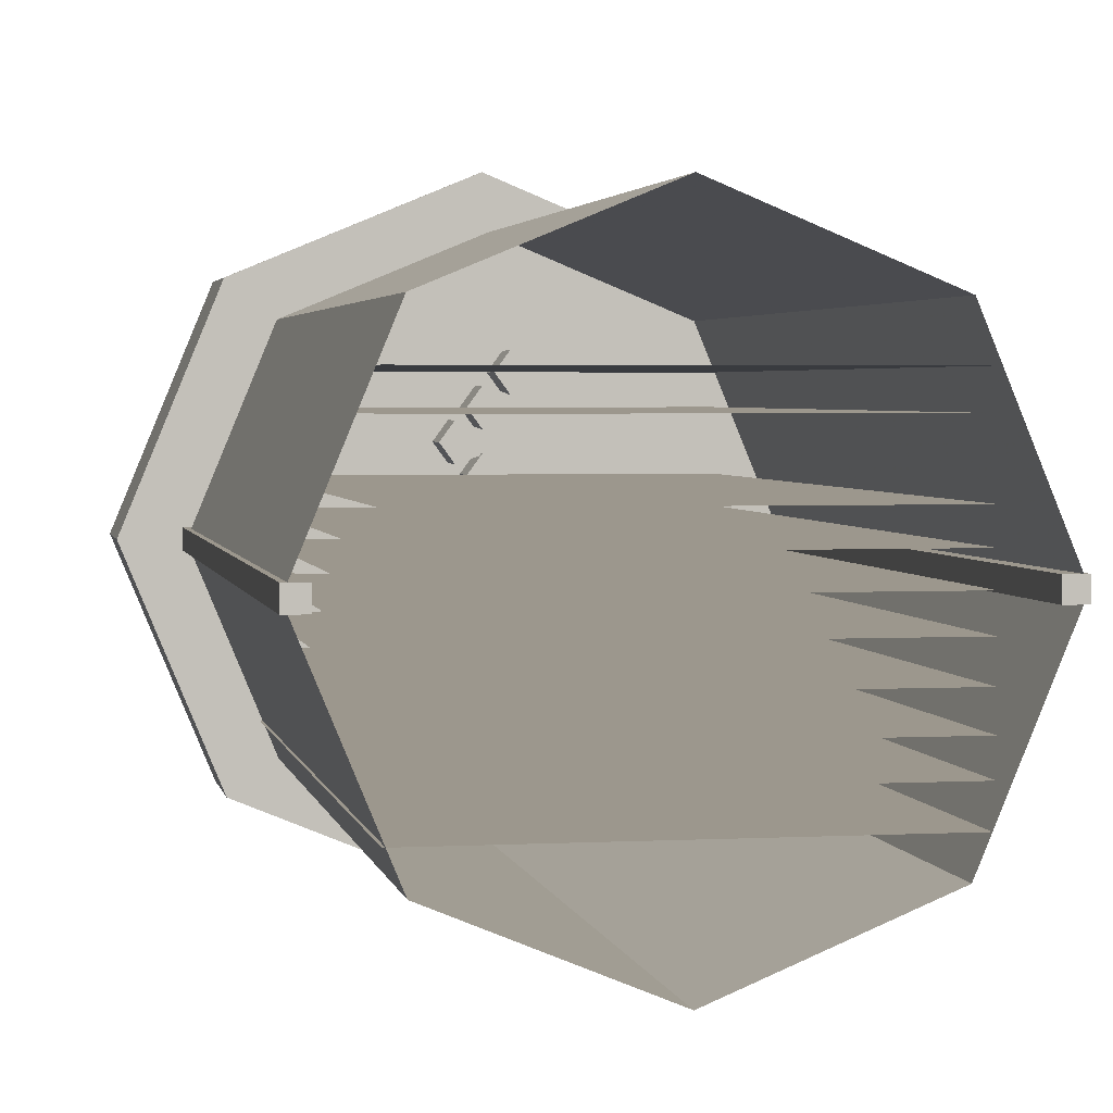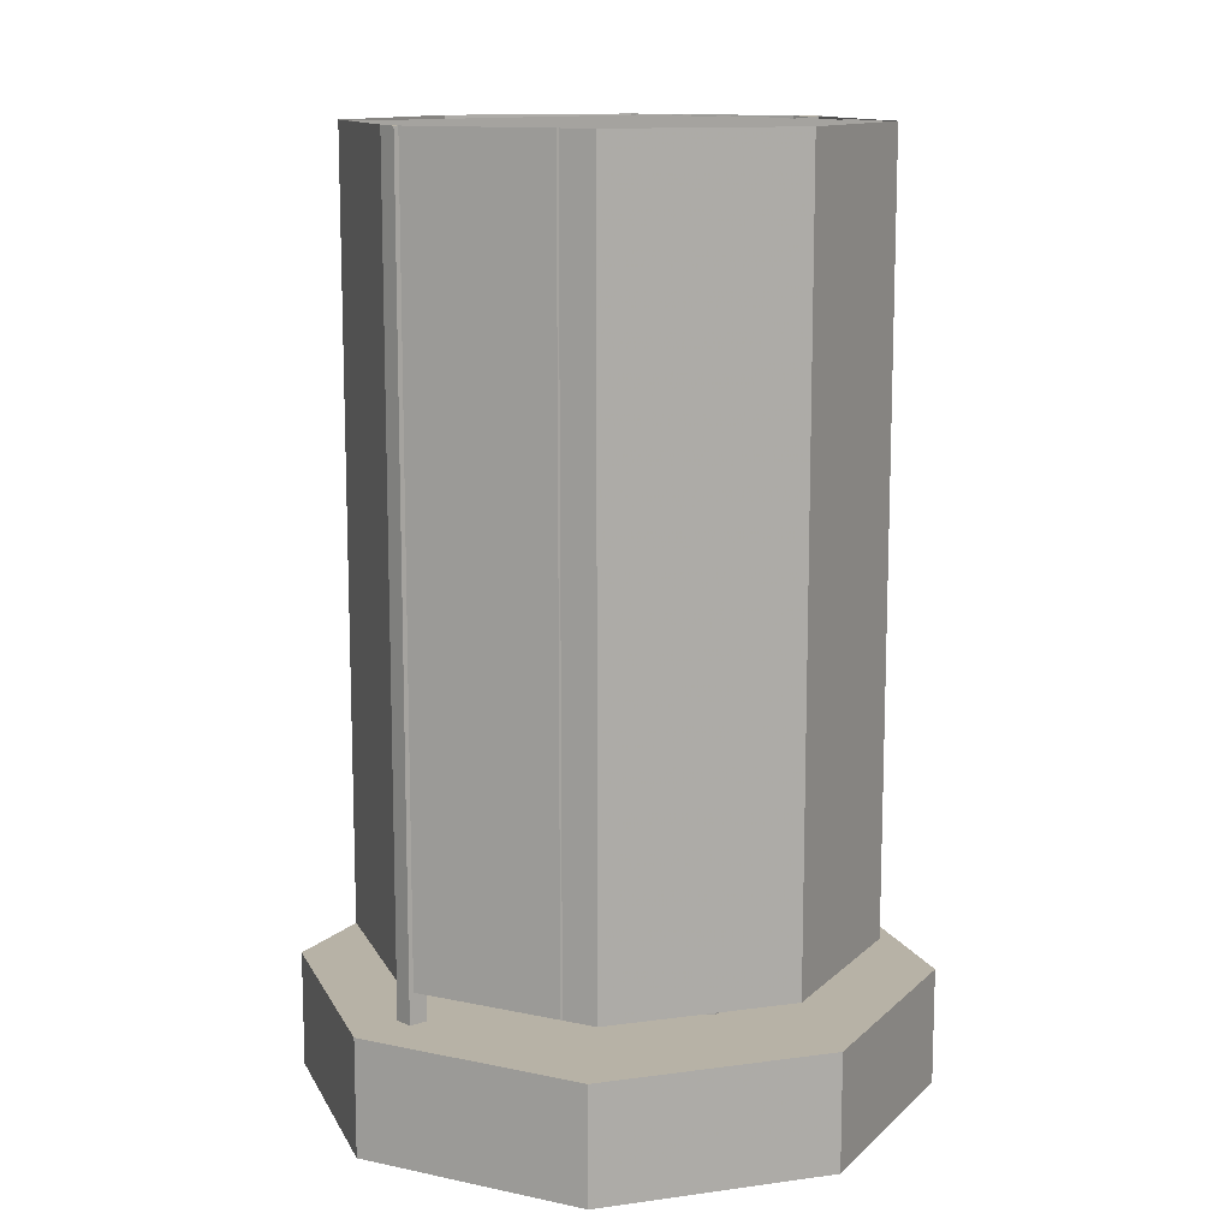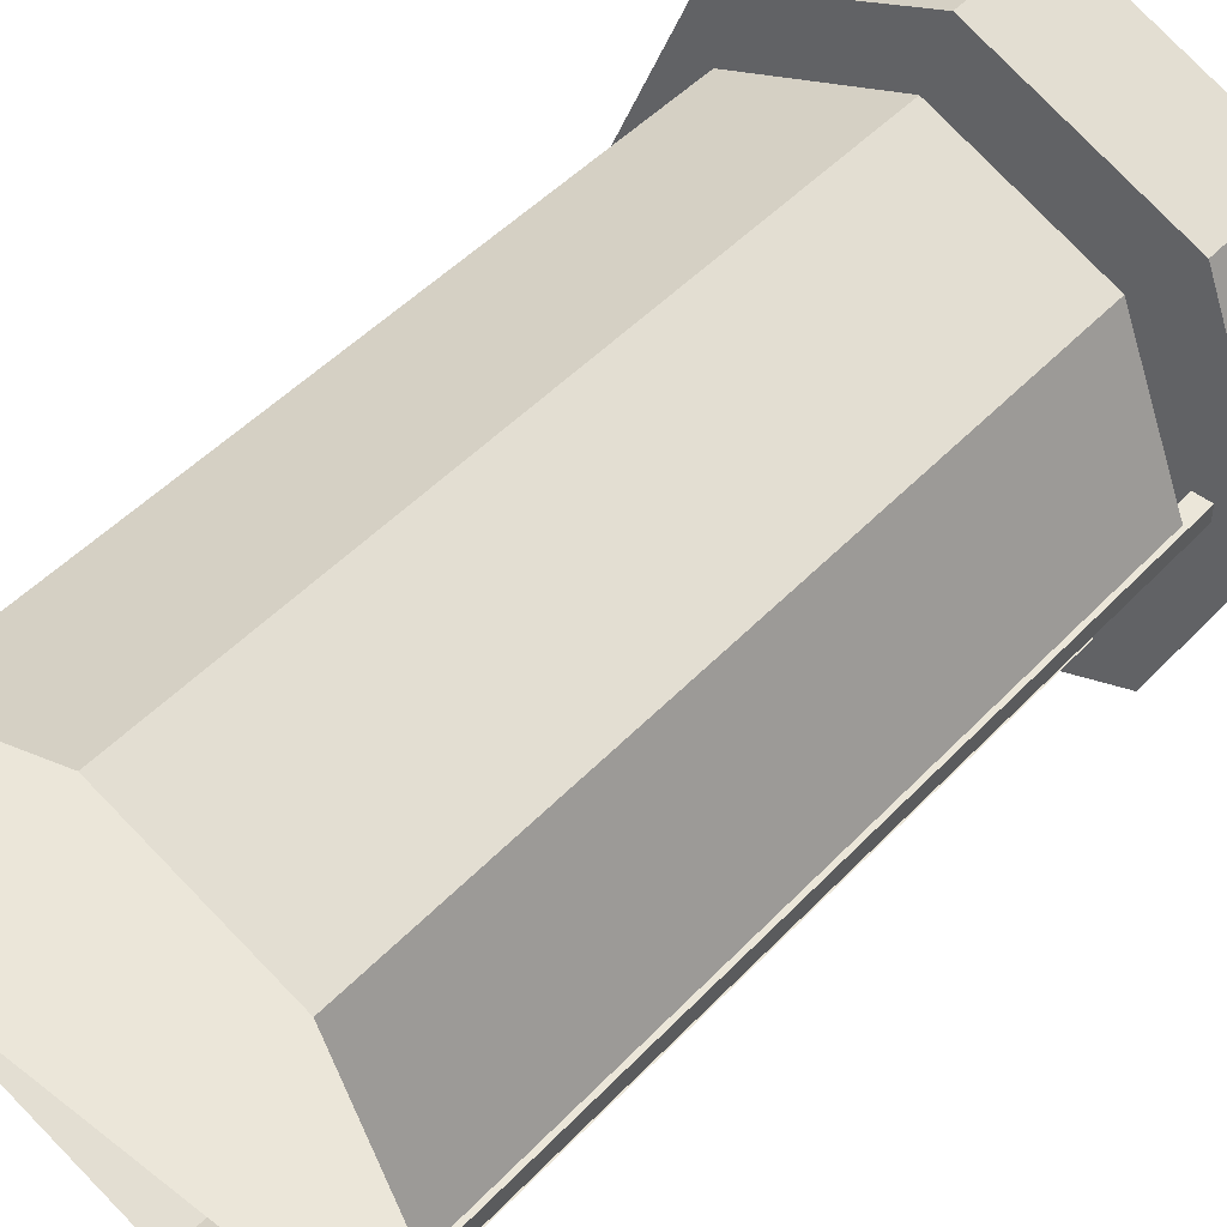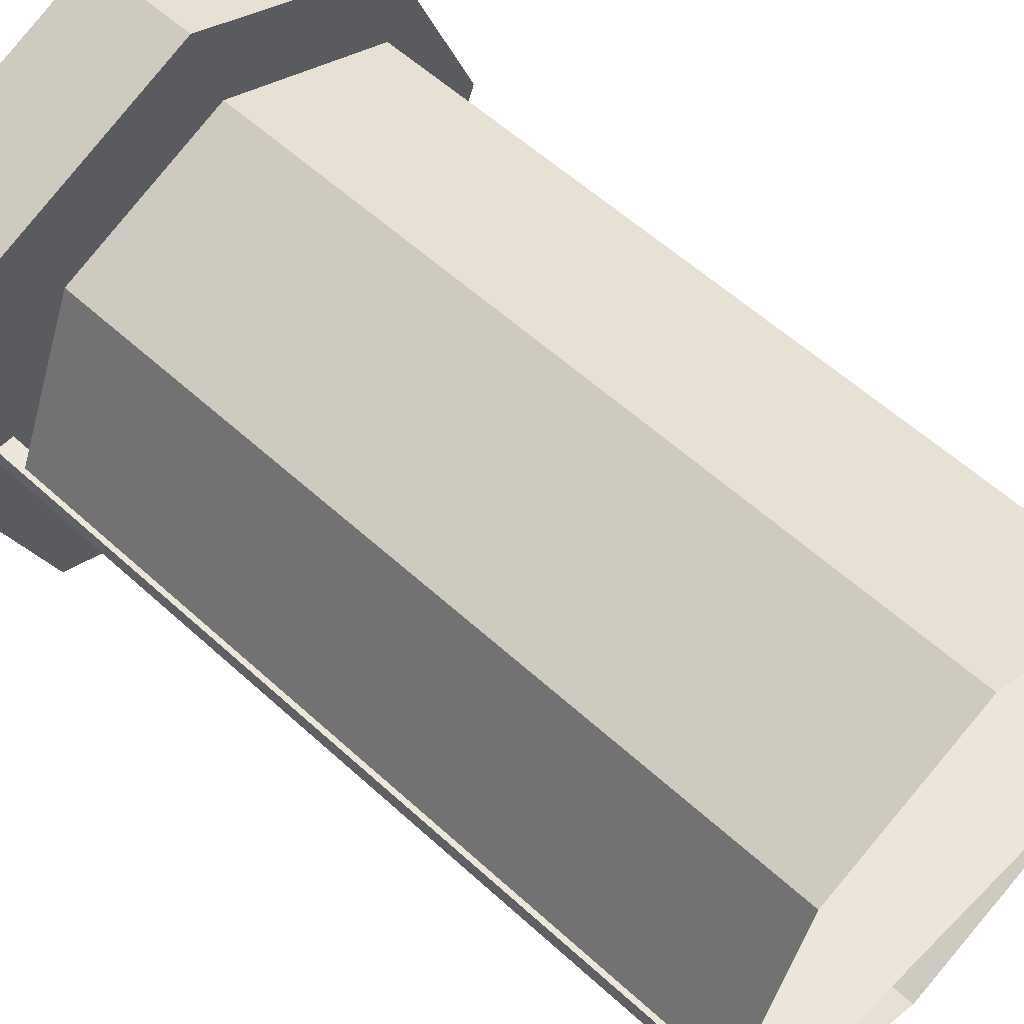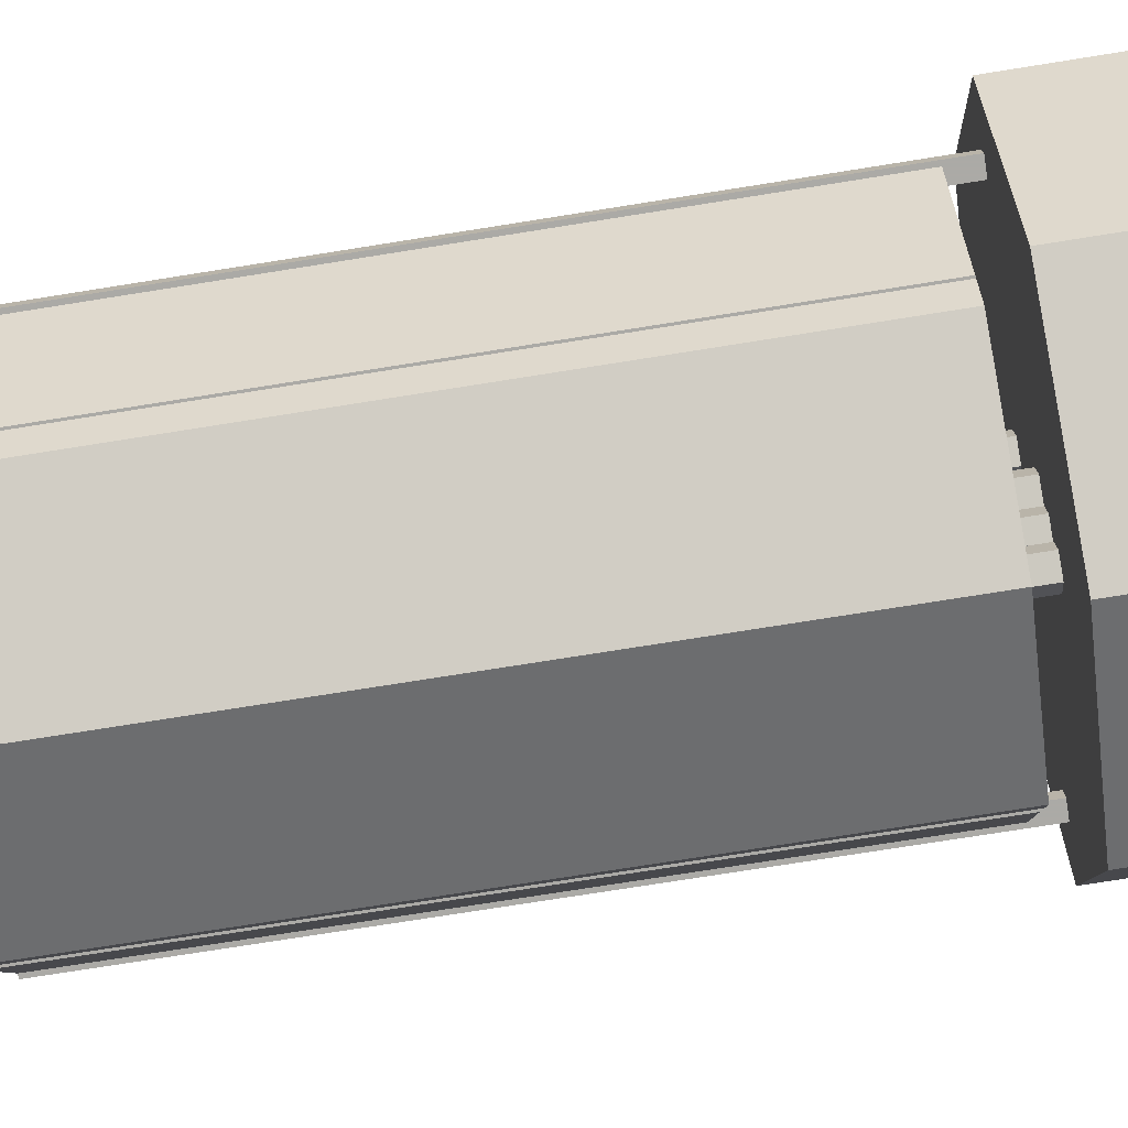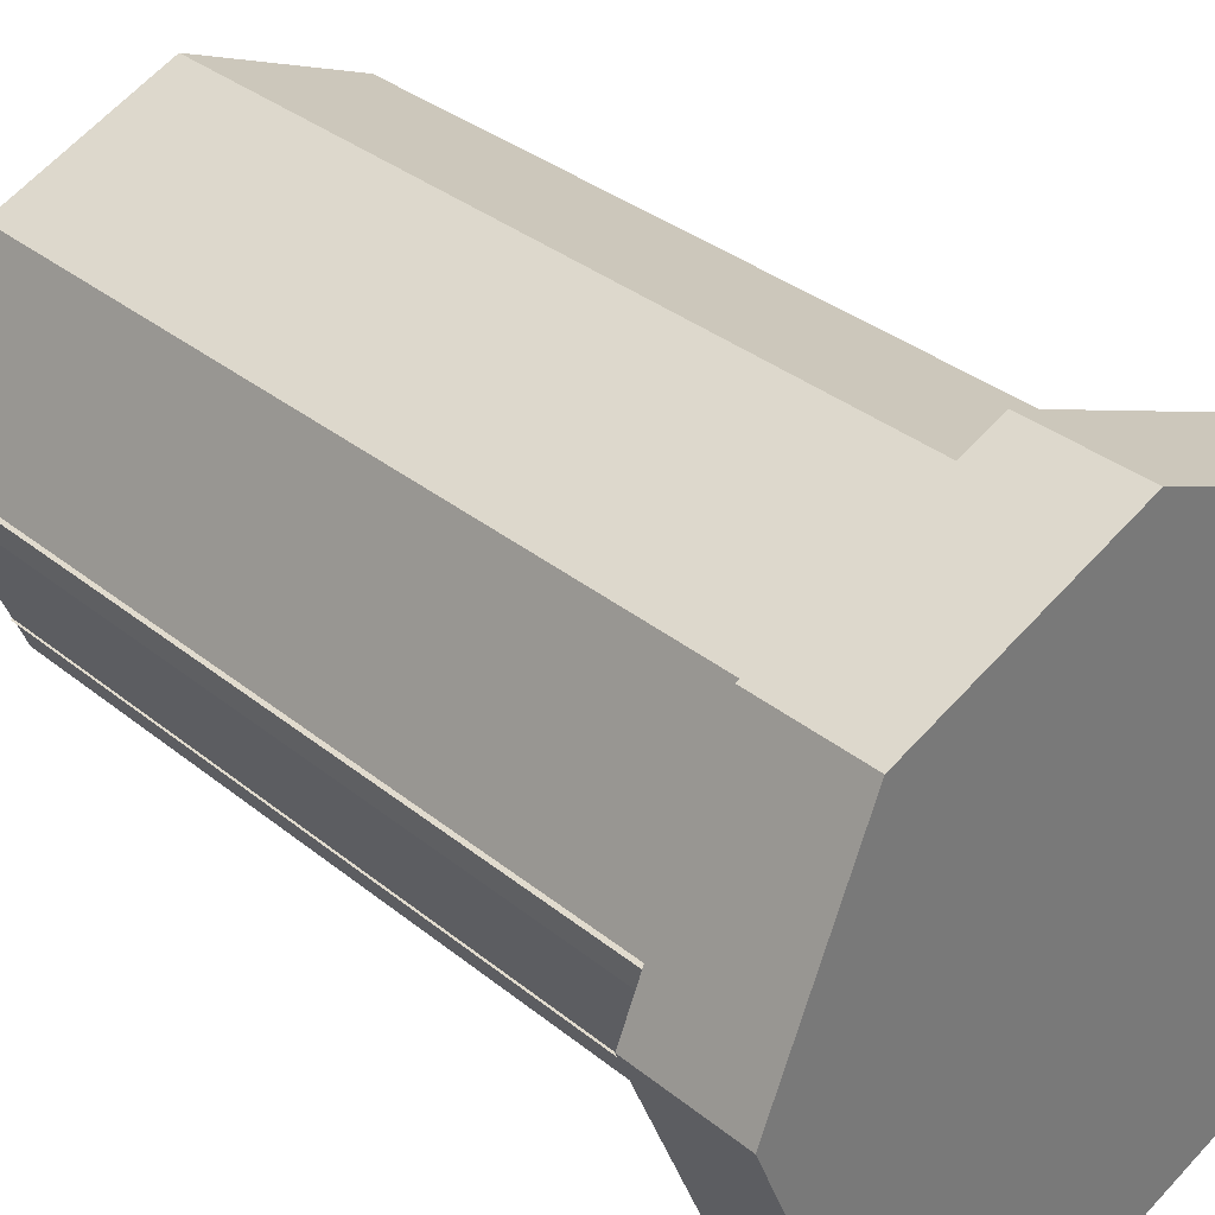
<metadata>
{"format":"obj","ext":"obj","renderer":"f3d","projection":"perspective","resolution":1024,"background":"white","views":[{"elev":2.9,"azim":169.4,"up":"+Z"},{"elev":12.3,"azim":139.4,"up":"+Y"},{"elev":48.3,"azim":-139.1,"up":"+Z"},{"elev":56.5,"azim":133.8,"up":"+Z"},{"elev":-75.9,"azim":-81.0,"up":"+Z"},{"elev":33.9,"azim":-42.5,"up":"+Z"}]}
</metadata>
<code>
v  0 0 -0
v  0.9051 0 -0.9051
v  1.28 0 -0
v  -0 0 -1.28
v  -0.9051 0 -0.9051
v  -1.28 0 0
v  -0.9051 0 0.9051
v  0 0 1.28
v  0.9051 0 0.9051
v  0.9051 0.48 -0.9051
v  1.28 0.48 -0
v  -0 0.48 -1.28
v  -0.9051 0.48 -0.9051
v  -1.28 0.48 0
v  -0.9051 0.48 0.9051
v  0 0.48 1.28
v  0.9051 0.48 0.9051
v  0 0.48 -0
g Cylinder002
f 1 2 3
f 1 4 2
f 1 5 4
f 1 6 5
f 1 7 6
f 1 8 7
f 1 9 8
f 1 3 9
f 3 10 11
f 3 2 10
f 2 12 10
f 2 4 12
f 4 13 12
f 4 5 13
f 5 14 13
f 5 6 14
f 6 15 14
f 6 7 15
f 7 16 15
f 7 8 16
f 8 17 16
f 8 9 17
f 9 11 17
f 9 3 11
f 18 11 10
f 18 10 12
f 18 12 13
f 18 13 14
f 18 14 15
f 18 15 16
f 18 16 17
f 18 17 11
v  -0.8 3.808 0
v  -0.8 0.608 0
v  0.8 3.808 0
v  0.8 0.608 0
g Plane004
f 19 20 21
f 22 21 20
v  0 0.48 -0
v  0.0247 0.48 -0.0761
v  0.08 0.48 -0
v  -0.0647 0.48 -0.047
v  -0.0647 0.48 0.047
v  0.0247 0.48 0.0761
v  0.0247 0.64 -0.0761
v  0.08 0.64 -0
v  -0.0647 0.64 -0.047
v  -0.0647 0.64 0.047
v  0.0247 0.64 0.0761
v  0 0.64 -0
g Cylinder006
f 23 24 25
f 23 26 24
f 23 27 26
f 23 28 27
f 23 25 28
f 25 29 30
f 25 24 29
f 24 31 29
f 24 26 31
f 26 32 31
f 26 27 32
f 27 33 32
f 27 28 33
f 28 30 33
f 28 25 30
f 34 30 29
f 34 29 31
f 34 31 32
f 34 32 33
f 34 33 30
v  0.0889 0.48 -0.1225
v  0.1136 0.48 -0.1986
v  0.1689 0.48 -0.1225
v  0.0242 0.48 -0.1695
v  0.0242 0.48 -0.0755
v  0.1136 0.48 -0.0464
v  0.1136 0.64 -0.1986
v  0.1689 0.64 -0.1225
v  0.0242 0.64 -0.1695
v  0.0242 0.64 -0.0755
v  0.1136 0.64 -0.0464
v  0.0889 0.64 -0.1225
g Cylinder007
f 35 36 37
f 35 38 36
f 35 39 38
f 35 40 39
f 35 37 40
f 37 41 42
f 37 36 41
f 36 43 41
f 36 38 43
f 38 44 43
f 38 39 44
f 39 45 44
f 39 40 45
f 40 42 45
f 40 37 42
f 46 42 41
f 46 41 43
f 46 43 44
f 46 44 45
f 46 45 42
v  0 0.48 -0.2448
v  0.0247 0.48 -0.3209
v  0.08 0.48 -0.2448
v  -0.0647 0.48 -0.2918
v  -0.0647 0.48 -0.1978
v  0.0247 0.48 -0.1687
v  0.0247 0.64 -0.3209
v  0.08 0.64 -0.2448
v  -0.0647 0.64 -0.2918
v  -0.0647 0.64 -0.1978
v  0.0247 0.64 -0.1687
v  0 0.64 -0.2448
g Cylinder008
f 47 48 49
f 47 50 48
f 47 51 50
f 47 52 51
f 47 49 52
f 49 53 54
f 49 48 53
f 48 55 53
f 48 50 55
f 50 56 55
f 50 51 56
f 51 57 56
f 51 52 57
f 52 54 57
f 52 49 54
f 58 54 53
f 58 53 55
f 58 55 56
f 58 56 57
f 58 57 54
v  0 0.48 -0.496
v  0.0247 0.48 -0.572
v  0.08 0.48 -0.496
v  -0.0647 0.48 -0.543
v  -0.0647 0.48 -0.4489
v  0.0247 0.48 -0.4199
v  0.0247 0.64 -0.572
v  0.08 0.64 -0.496
v  -0.0647 0.64 -0.543
v  -0.0647 0.64 -0.4489
v  0.0247 0.64 -0.4199
v  0 0.64 -0.496
g Cylinder009
f 59 60 61
f 59 62 60
f 59 63 62
f 59 64 63
f 59 61 64
f 61 65 66
f 61 60 65
f 60 67 65
f 60 62 67
f 62 68 67
f 62 63 68
f 63 69 68
f 63 64 69
f 64 66 69
f 64 61 66
f 70 66 65
f 70 65 67
f 70 67 68
f 70 68 69
f 70 69 66
v  0.076 0.48 -0.6271
v  0.1007 0.48 -0.7031
v  0.156 0.48 -0.6271
v  0.0113 0.48 -0.6741
v  0.0113 0.48 -0.58
v  0.1007 0.48 -0.551
v  0.1007 0.64 -0.7031
v  0.156 0.64 -0.6271
v  0.0113 0.64 -0.6741
v  0.0113 0.64 -0.58
v  0.1007 0.64 -0.551
v  0.076 0.64 -0.6271
g Cylinder010
f 71 72 73
f 71 74 72
f 71 75 74
f 71 76 75
f 71 73 76
f 73 77 78
f 73 72 77
f 72 79 77
f 72 74 79
f 74 80 79
f 74 75 80
f 75 81 80
f 75 76 81
f 76 78 81
f 76 73 78
f 82 78 77
f 82 77 79
f 82 79 80
f 82 80 81
f 82 81 78
v  -0.0896 0.48 -0.373
v  -0.0649 0.48 -0.449
v  -0.0096 0.48 -0.373
v  -0.1543 0.48 -0.42
v  -0.1543 0.48 -0.3259
v  -0.0649 0.48 -0.2969
v  -0.0649 0.64 -0.449
v  -0.0096 0.64 -0.373
v  -0.1543 0.64 -0.42
v  -0.1543 0.64 -0.3259
v  -0.0649 0.64 -0.2969
v  -0.0896 0.64 -0.373
g Cylinder011
f 83 84 85
f 83 86 84
f 83 87 86
f 83 88 87
f 83 85 88
f 85 89 90
f 85 84 89
f 84 91 89
f 84 86 91
f 86 92 91
f 86 87 92
f 87 93 92
f 87 88 93
f 88 90 93
f 88 85 90
f 94 90 89
f 94 89 91
f 94 91 92
f 94 92 93
f 94 93 90
v  -0.0967 0.48 0.5781
v  -0.072 0.48 0.502
v  -0.0167 0.48 0.5781
v  -0.1614 0.48 0.531
v  -0.1614 0.48 0.6251
v  -0.072 0.48 0.6541
v  -0.072 0.64 0.502
v  -0.0167 0.64 0.5781
v  -0.1614 0.64 0.531
v  -0.1614 0.64 0.6251
v  -0.072 0.64 0.6541
v  -0.0967 0.64 0.5781
g Cylinder012
f 95 96 97
f 95 98 96
f 95 99 98
f 95 100 99
f 95 97 100
f 97 101 102
f 97 96 101
f 96 103 101
f 96 98 103
f 98 104 103
f 98 99 104
f 99 105 104
f 99 100 105
f 100 102 105
f 100 97 102
f 106 102 101
f 106 101 103
f 106 103 104
f 106 104 105
f 106 105 102
v  0 0.48 0.4558
v  0.0247 0.48 0.3797
v  0.08 0.48 0.4558
v  -0.0647 0.48 0.4088
v  -0.0647 0.48 0.5028
v  0.0247 0.48 0.5319
v  0.0247 0.64 0.3797
v  0.08 0.64 0.4558
v  -0.0647 0.64 0.4088
v  -0.0647 0.64 0.5028
v  0.0247 0.64 0.5319
v  0 0.64 0.4558
g Cylinder013
f 107 108 109
f 107 110 108
f 107 111 110
f 107 112 111
f 107 109 112
f 109 113 114
f 109 108 113
f 108 115 113
f 108 110 115
f 110 116 115
f 110 111 116
f 111 117 116
f 111 112 117
f 112 114 117
f 112 109 114
f 118 114 113
f 118 113 115
f 118 115 116
f 118 116 117
f 118 117 114
v  0 0.48 0.2211
v  0.0247 0.48 0.145
v  0.08 0.48 0.2211
v  -0.0647 0.48 0.1741
v  -0.0647 0.48 0.2681
v  0.0247 0.48 0.2972
v  0.0247 0.64 0.145
v  0.08 0.64 0.2211
v  -0.0647 0.64 0.1741
v  -0.0647 0.64 0.2681
v  0.0247 0.64 0.2972
v  0 0.64 0.2211
g Cylinder014
f 119 120 121
f 119 122 120
f 119 123 122
f 119 124 123
f 119 121 124
f 121 125 126
f 121 120 125
f 120 127 125
f 120 122 127
f 122 128 127
f 122 123 128
f 123 129 128
f 123 124 129
f 124 126 129
f 124 121 126
f 130 126 125
f 130 125 127
f 130 127 128
f 130 128 129
f 130 129 126
v  -0.1017 0.48 0.111
v  -0.077 0.48 0.0349
v  -0.0217 0.48 0.111
v  -0.1664 0.48 0.064
v  -0.1664 0.48 0.158
v  -0.077 0.48 0.1871
v  -0.077 0.64 0.0349
v  -0.0217 0.64 0.111
v  -0.1664 0.64 0.064
v  -0.1664 0.64 0.158
v  -0.077 0.64 0.1871
v  -0.1017 0.64 0.111
g Cylinder015
f 131 132 133
f 131 134 132
f 131 135 134
f 131 136 135
f 131 133 136
f 133 137 138
f 133 132 137
f 132 139 137
f 132 134 139
f 134 140 139
f 134 135 140
f 135 141 140
f 135 136 141
f 136 138 141
f 136 133 138
f 142 138 137
f 142 137 139
f 142 139 140
f 142 140 141
f 142 141 138
v  0.0972 0.48 0.3351
v  0.1219 0.48 0.259
v  0.1772 0.48 0.3351
v  0.0325 0.48 0.2881
v  0.0325 0.48 0.3821
v  0.1219 0.48 0.4112
v  0.1219 0.64 0.259
v  0.1772 0.64 0.3351
v  0.0325 0.64 0.2881
v  0.0325 0.64 0.3821
v  0.1219 0.64 0.4112
v  0.0972 0.64 0.3351
g Cylinder016
f 143 144 145
f 143 146 144
f 143 147 146
f 143 148 147
f 143 145 148
f 145 149 150
f 145 144 149
f 144 151 149
f 144 146 151
f 146 152 151
f 146 147 152
f 147 153 152
f 147 148 153
f 148 150 153
f 148 145 150
f 154 150 149
f 154 149 151
f 154 151 152
f 154 152 153
f 154 153 150
v  -0.8 3.808 -0.1188
v  -0.8 0.608 -0.1188
v  0.8 3.808 -0.1188
v  0.8 0.608 -0.1188
g Plane005
f 155 156 157
f 158 157 156
v  -0.8 3.808 -0.2493
v  -0.8 0.608 -0.2493
v  0.8 3.808 -0.2493
v  0.8 0.608 -0.2493
g Plane006
f 159 160 161
f 162 161 160
v  -0.8 3.808 -0.3752
v  -0.8 0.608 -0.3752
v  0.8 3.808 -0.3752
v  0.8 0.608 -0.3752
g Plane007
f 163 164 165
f 166 165 164
v  -0.8 3.808 -0.4925
v  -0.8 0.608 -0.4925
v  0.8 3.808 -0.4925
v  0.8 0.608 -0.4925
g Plane008
f 167 168 169
f 170 169 168
v  -0.8 3.808 -0.6255
v  -0.8 0.608 -0.6255
v  0.8 3.808 -0.6255
v  0.8 0.608 -0.6255
g Plane009
f 171 172 173
f 174 173 172
v  -0.8 3.808 0.5781
v  -0.8 0.608 0.5781
v  0.8 3.808 0.5781
v  0.8 0.608 0.5781
g Plane010
f 175 176 177
f 178 177 176
v  -0.8 3.808 0.4562
v  -0.8 0.608 0.4562
v  0.8 3.808 0.4562
v  0.8 0.608 0.4562
g Plane011
f 179 180 181
f 182 181 180
v  -0.8 3.808 0.2221
v  -0.8 0.608 0.2221
v  0.8 3.808 0.2221
v  0.8 0.608 0.2221
g Plane013
f 183 184 185
f 186 185 184
v  -0.8 3.808 0.1095
v  -0.8 0.608 0.1095
v  0.8 3.808 0.1095
v  0.8 0.608 0.1095
g Plane014
f 187 188 189
f 190 189 188
v  -1.04 0.608 0.0229
v  -0.7354 0.608 0.7583
v  -0.7354 3.808 0.7583
v  -1.04 3.808 0.0229
v  0 0.608 1.063
v  0 3.808 1.063
v  0.7354 0.608 0.7583
v  0.7354 3.808 0.7583
v  1.04 0.608 0.0229
v  1.04 3.808 0.0229
g Front
f 191 192 193
f 193 194 191
f 192 195 196
f 196 193 192
f 195 197 198
f 198 196 195
f 197 199 200
f 200 198 197
v  1.04 0.608 -0.0229
v  0.7354 0.608 -0.7583
v  0.7354 3.808 -0.7583
v  1.04 3.808 -0.0229
v  -0 0.608 -1.063
v  -0 3.808 -1.063
v  -0.7354 0.608 -0.7583
v  -0.7354 3.808 -0.7583
v  -1.04 0.608 -0.0229
v  -1.04 3.808 -0.0229
g Back
f 201 202 203
f 203 204 201
f 202 205 206
f 206 203 202
f 205 207 208
f 208 206 205
f 207 209 210
f 210 208 207
v  0.973 0.48 0.04
v  0.973 0.48 -0.04
v  1.053 0.48 -0.04
v  1.053 0.48 0.04
v  0.973 3.808 0.04
v  1.053 3.808 0.04
v  1.053 3.808 -0.04
v  0.973 3.808 -0.04
g Box001
f 211 212 213
f 213 214 211
f 215 216 217
f 217 218 215
f 211 214 216
f 216 215 211
f 214 213 217
f 217 216 214
f 213 212 218
f 218 217 213
f 212 211 215
f 215 218 212
v  -1.053 0.48 0.04
v  -1.053 0.48 -0.04
v  -0.973 0.48 -0.04
v  -0.973 0.48 0.04
v  -1.053 3.808 0.04
v  -0.973 3.808 0.04
v  -0.973 3.808 -0.04
v  -1.053 3.808 -0.04
g Box002
f 219 220 221
f 221 222 219
f 223 224 225
f 225 226 223
f 219 222 224
f 224 223 219
f 222 221 225
f 225 224 222
f 221 220 226
f 226 225 221
f 220 219 223
f 223 226 220

</code>
